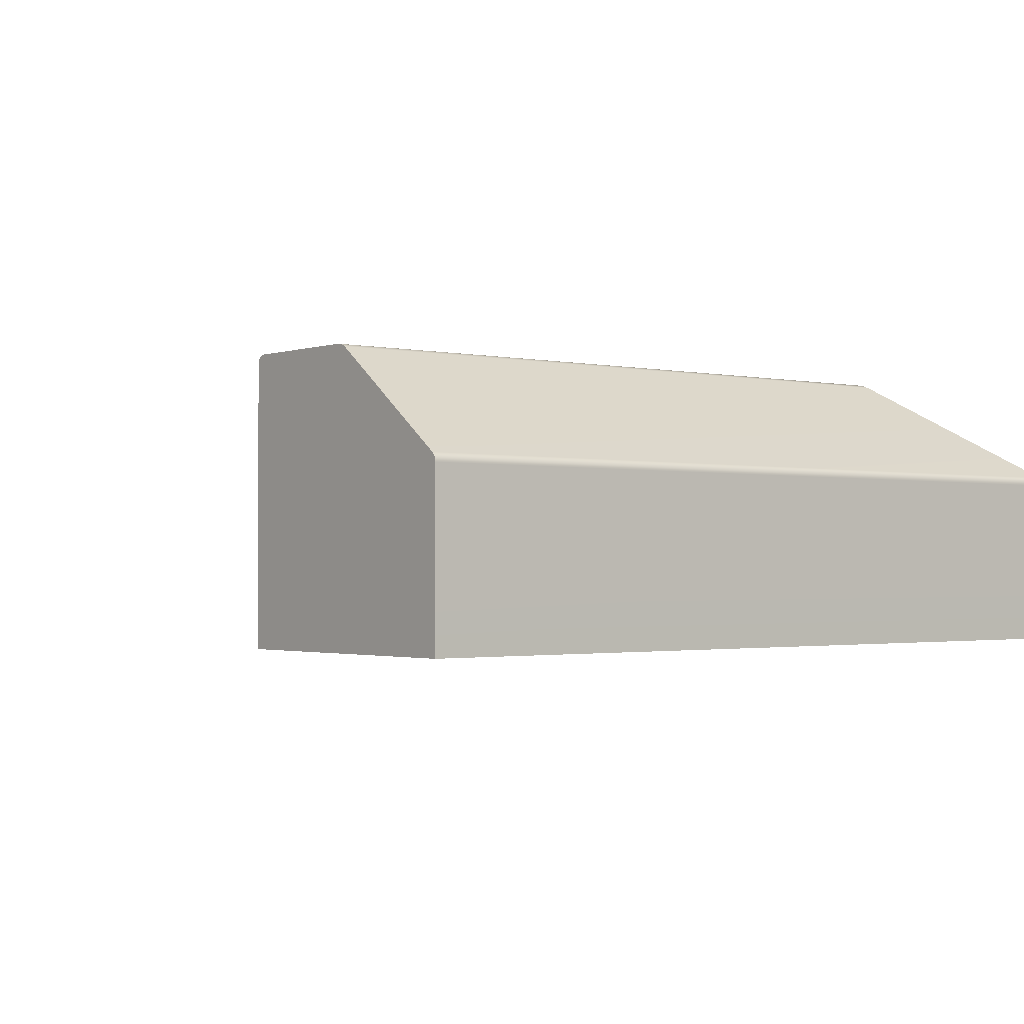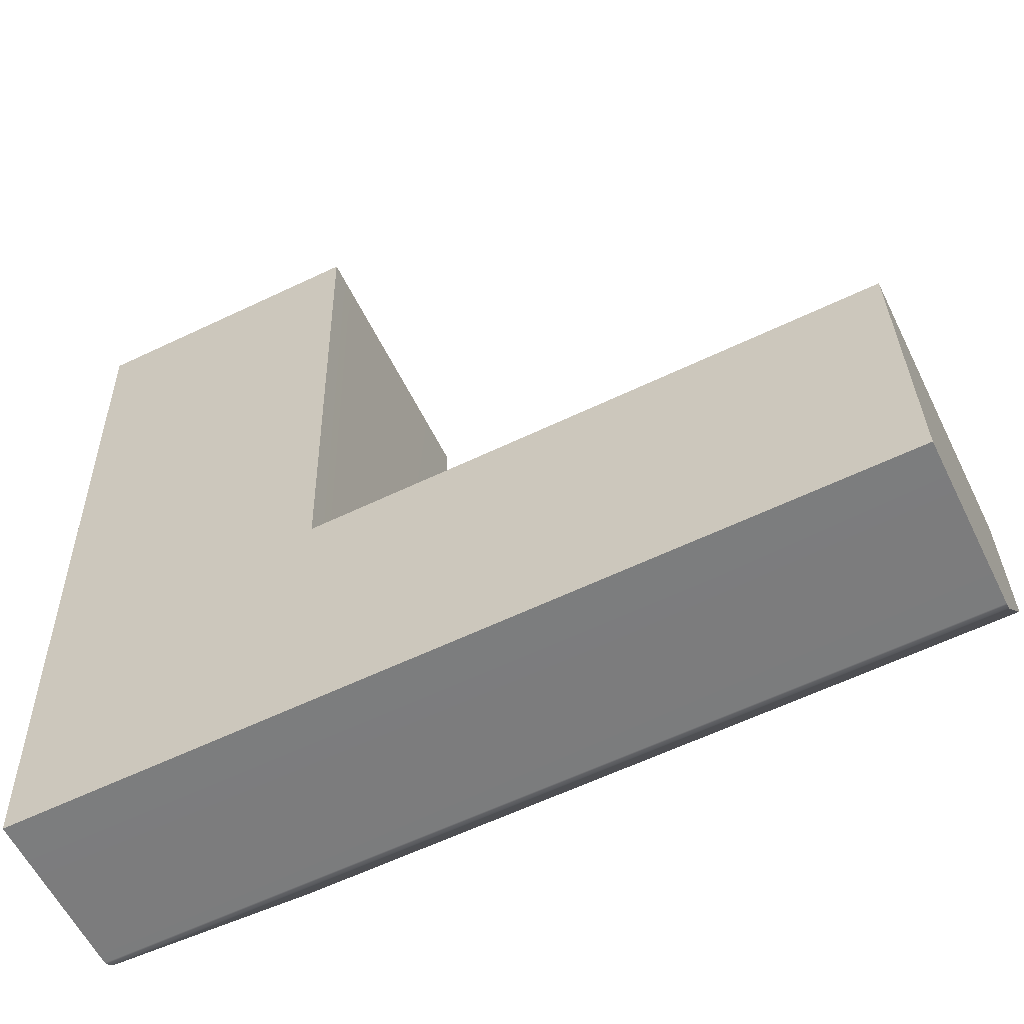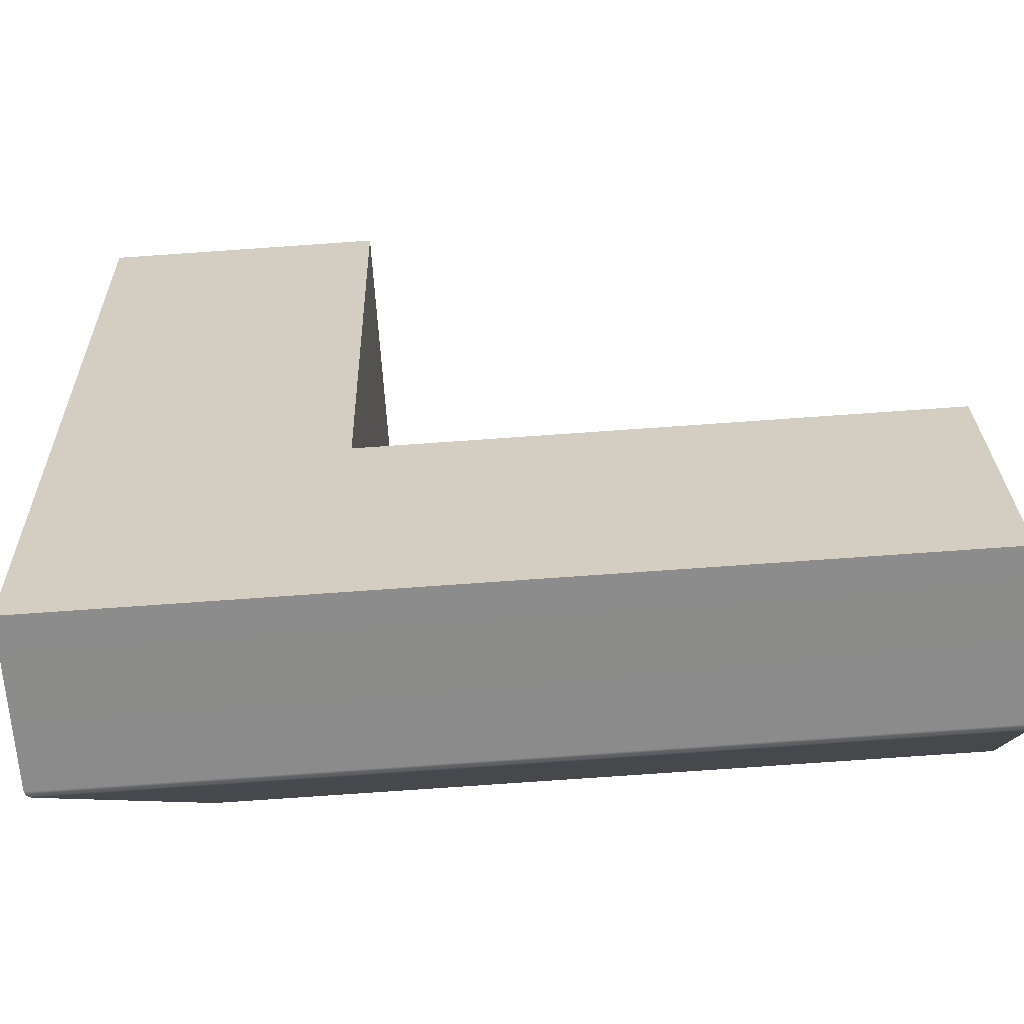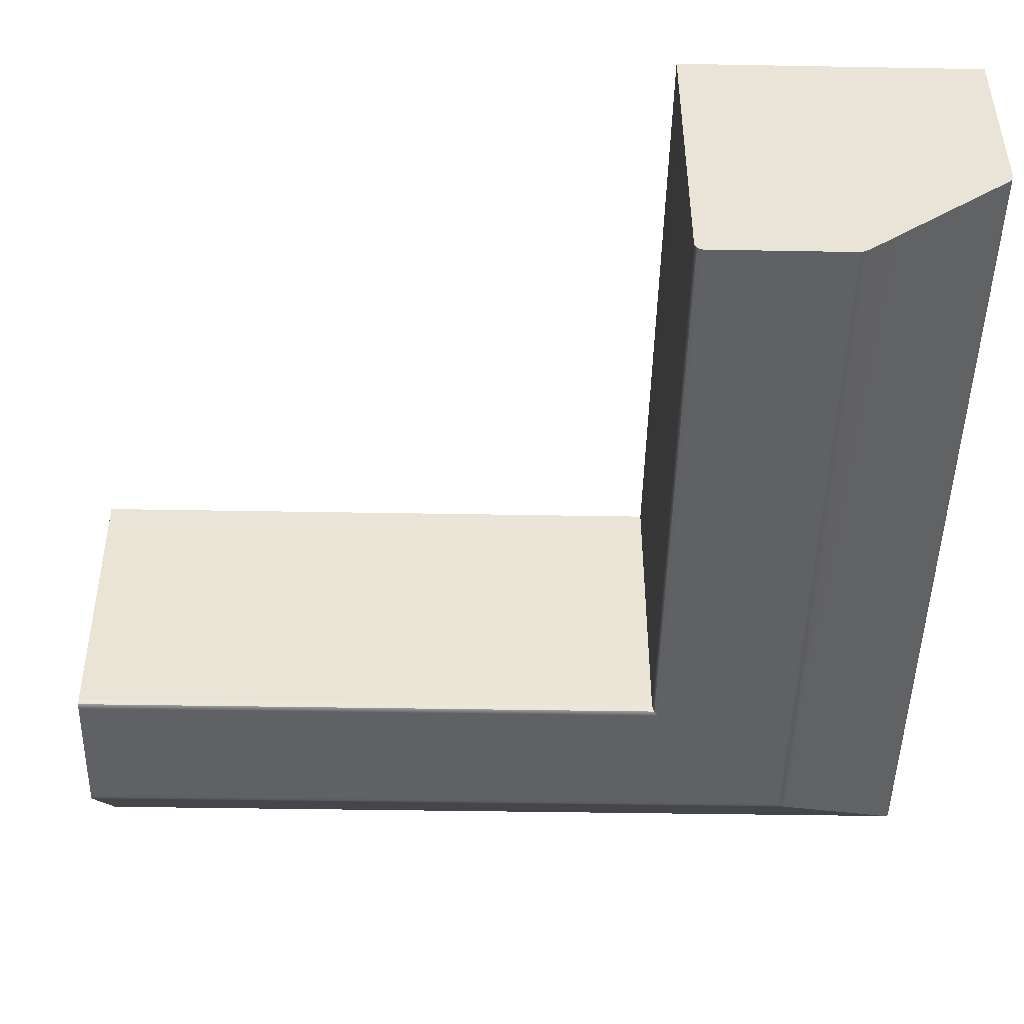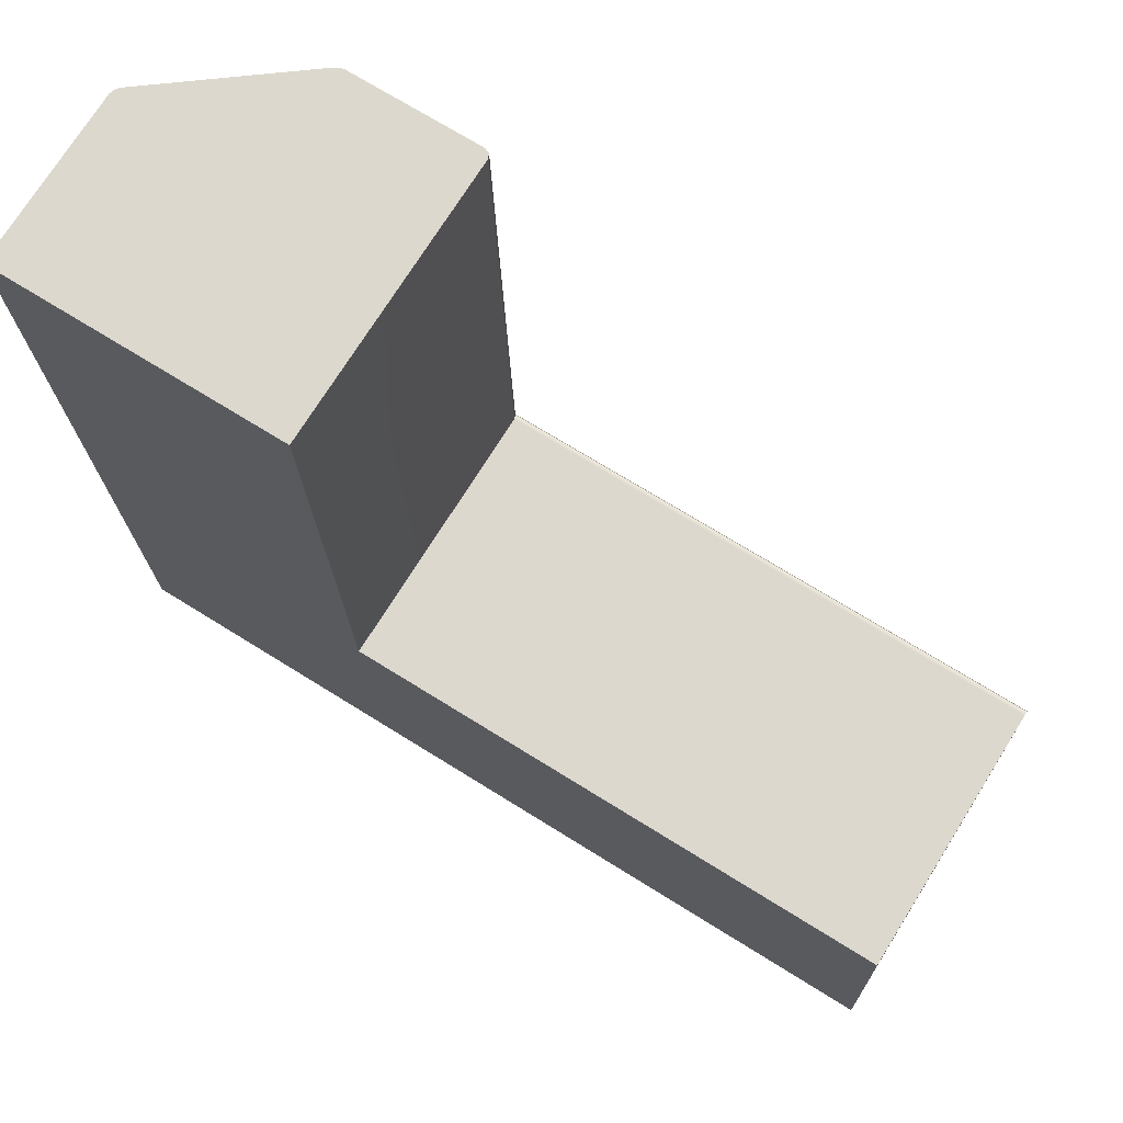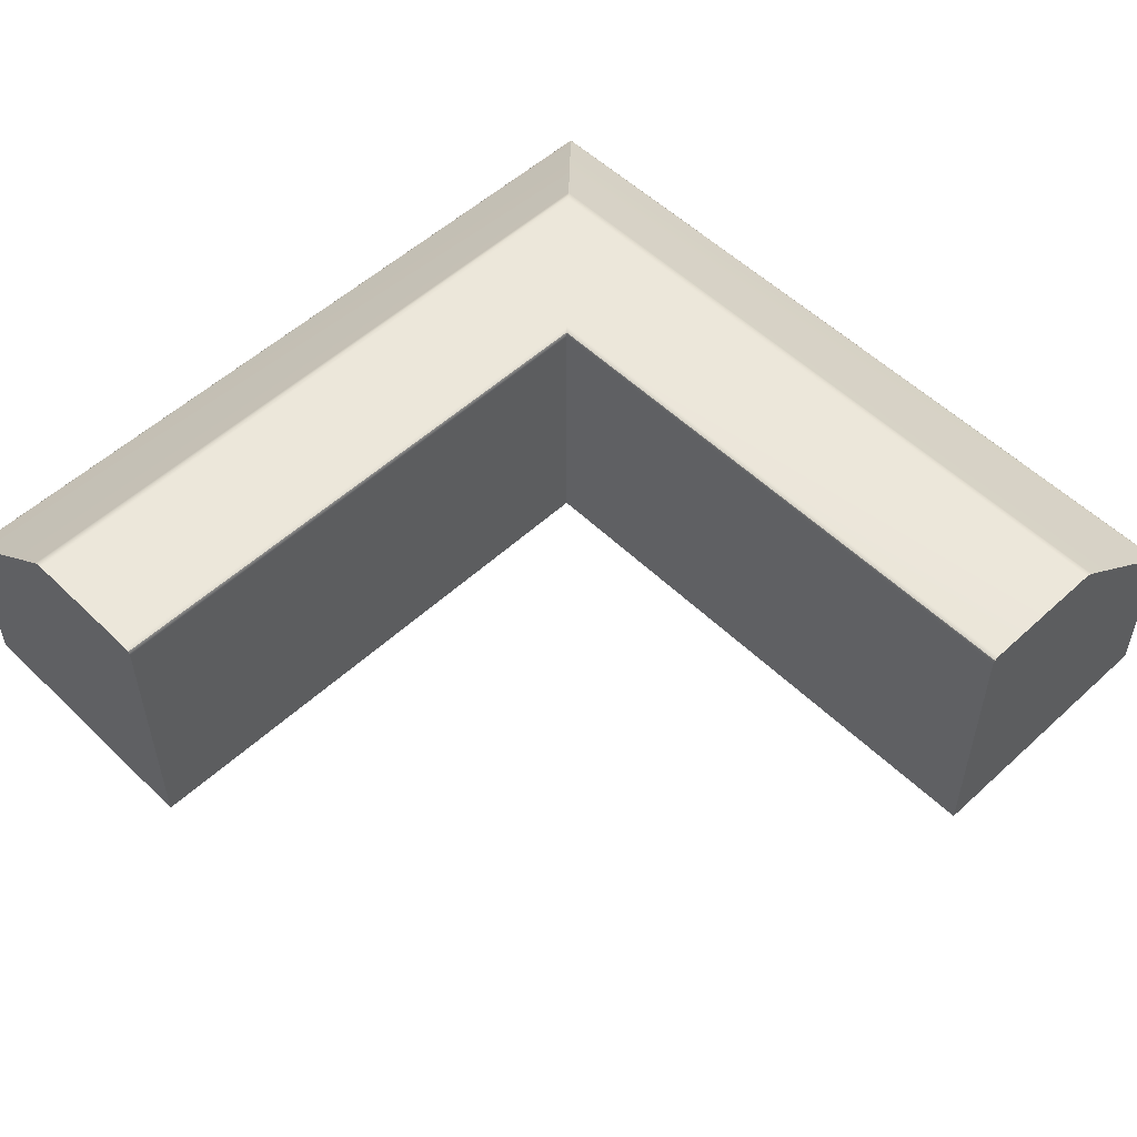
<metadata>
{"format":"obj","ext":"obj","renderer":"f3d","projection":"perspective","resolution":1024,"background":"white","views":[{"elev":-1.5,"azim":139.6,"up":"+Y"},{"elev":-58.3,"azim":25.9,"up":"+Z"},{"elev":-64.0,"azim":3.7,"up":"+Z"},{"elev":42.8,"azim":179.8,"up":"+Z"},{"elev":73.0,"azim":32.0,"up":"+Z"},{"elev":53.7,"azim":44.4,"up":"+Y"}]}
</metadata>
<code>
g default
v 0.9868 0 -2.011
v 0.4994 0 -2.521
v 0.009827 0 -3.034
v 0.9414 0 -0.01176
v 0.4415 0 -0.02313
v -0.05839 0 -0.0345
v 2.986 0 -1.966
v 2.998 0 -2.466
v 3.009 0 -2.966
v 0.9624 1 -2.037
v 0.9797 0.9927 -2.019
v 0.9868 0.975 -2.011
v 0.9414 0.975 -0.01176
v 0.934 0.9927 -0.01192
v 0.9164 1 -0.01232
v 0.4834 0.9887 -2.536
v 0.4988 0.9971 -2.52
v 0.5161 1 -2.502
v 0.4415 0.9823 -0.02313
v 0.4601 1 -0.0227
v 0.4425 0.9971 -0.0231
v 0.4267 0.9887 -0.02346
v 0.009827 0.5972 -3.034
v 0.01392 0.6148 -3.029
v 0.02506 0.6288 -3.018
v -0.05839 0.5972 -0.0345
v -0.04276 0.6289 -0.03414
v -0.05427 0.6149 -0.0344
v 2.986 0.9927 -1.973
v 2.986 0.975 -1.966
v 2.987 1 -1.991
v 2.998 0.9971 -2.465
v 2.997 1 -2.447
v 2.998 0.9823 -2.466
v 2.998 0.9887 -2.48
v 3.009 0.6149 -2.961
v 3.009 0.6289 -2.95
v 3.009 0.5972 -2.966
g Inside_Corner_HP
f 4 5 2 1
f 5 6 3 2
f 1 2 8 7
f 2 3 9 8
f 12 11 14 13
f 11 10 15 14
f 18 17 21 20
f 17 16 22 21
f 25 24 28 27
f 24 23 26 28
f 10 18 20 15
f 16 25 27 22
f 3 6 26 23
f 4 1 12 13
f 10 31 33 18
f 16 35 37 25
f 9 3 23 38
f 1 7 30 12
f 20 19 5 4 13 14 15
f 19 20 21
f 19 21 22
f 26 6 5 19 22 27 28
f 29 30 7 8 34 33 31
f 34 35 32
f 34 32 33
f 36 37 35 34 8 9 38
f 10 11 29 31
f 11 12 30 29
f 16 17 32 35
f 17 18 33 32
f 23 24 36 38
f 24 25 37 36

</code>
